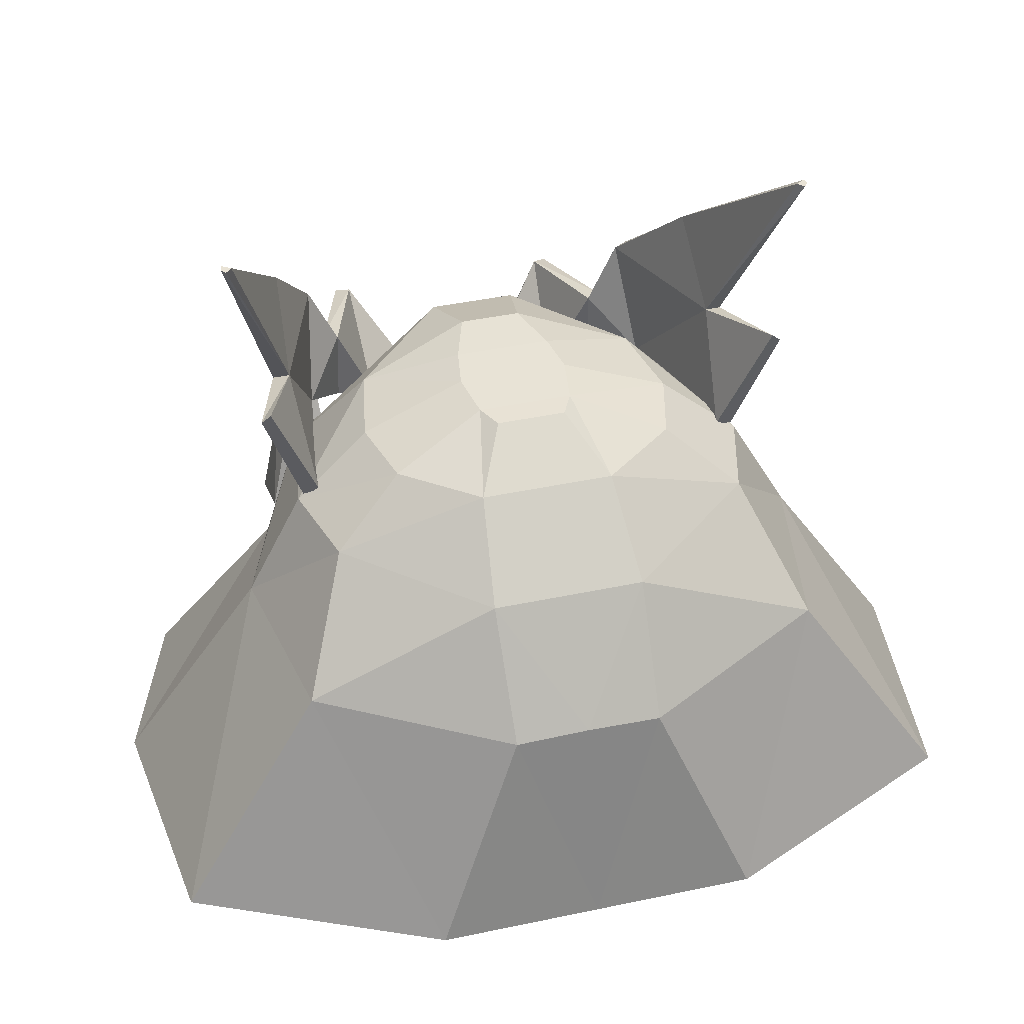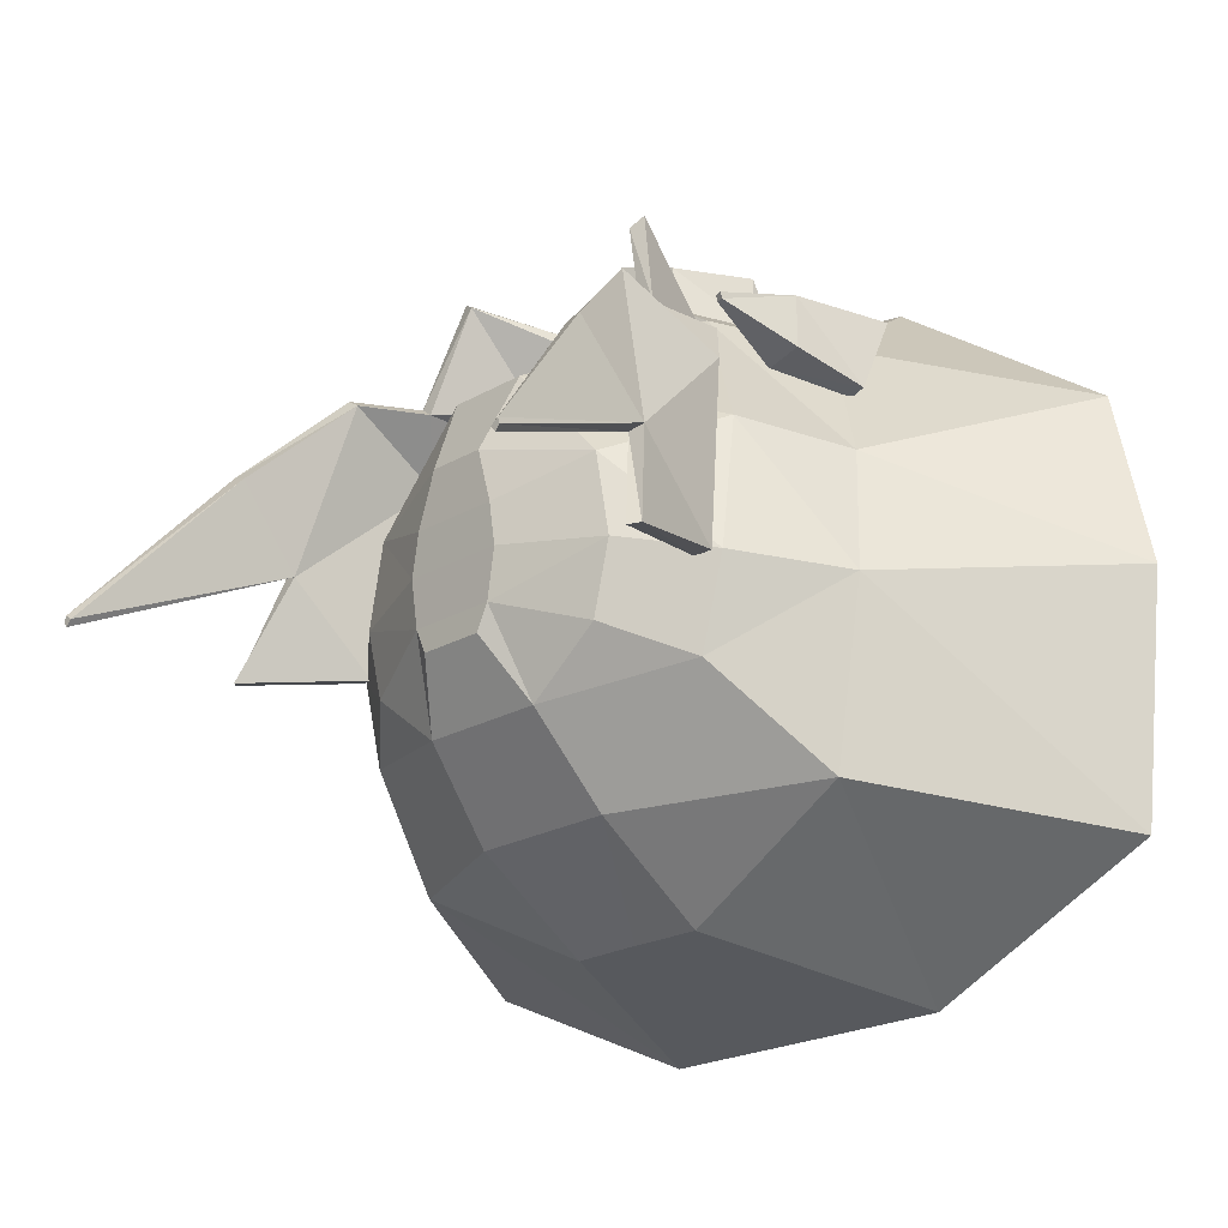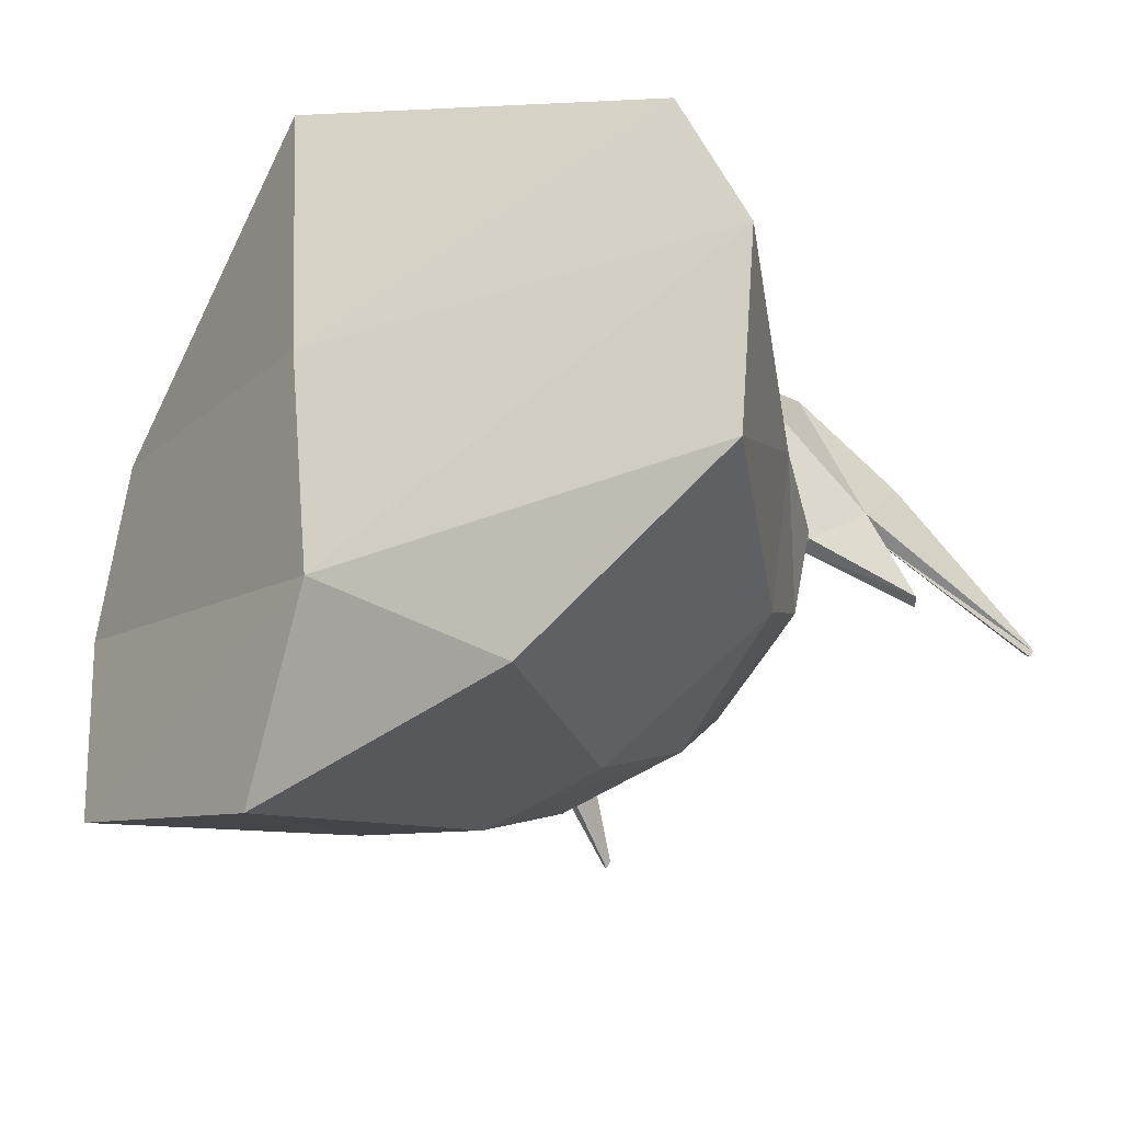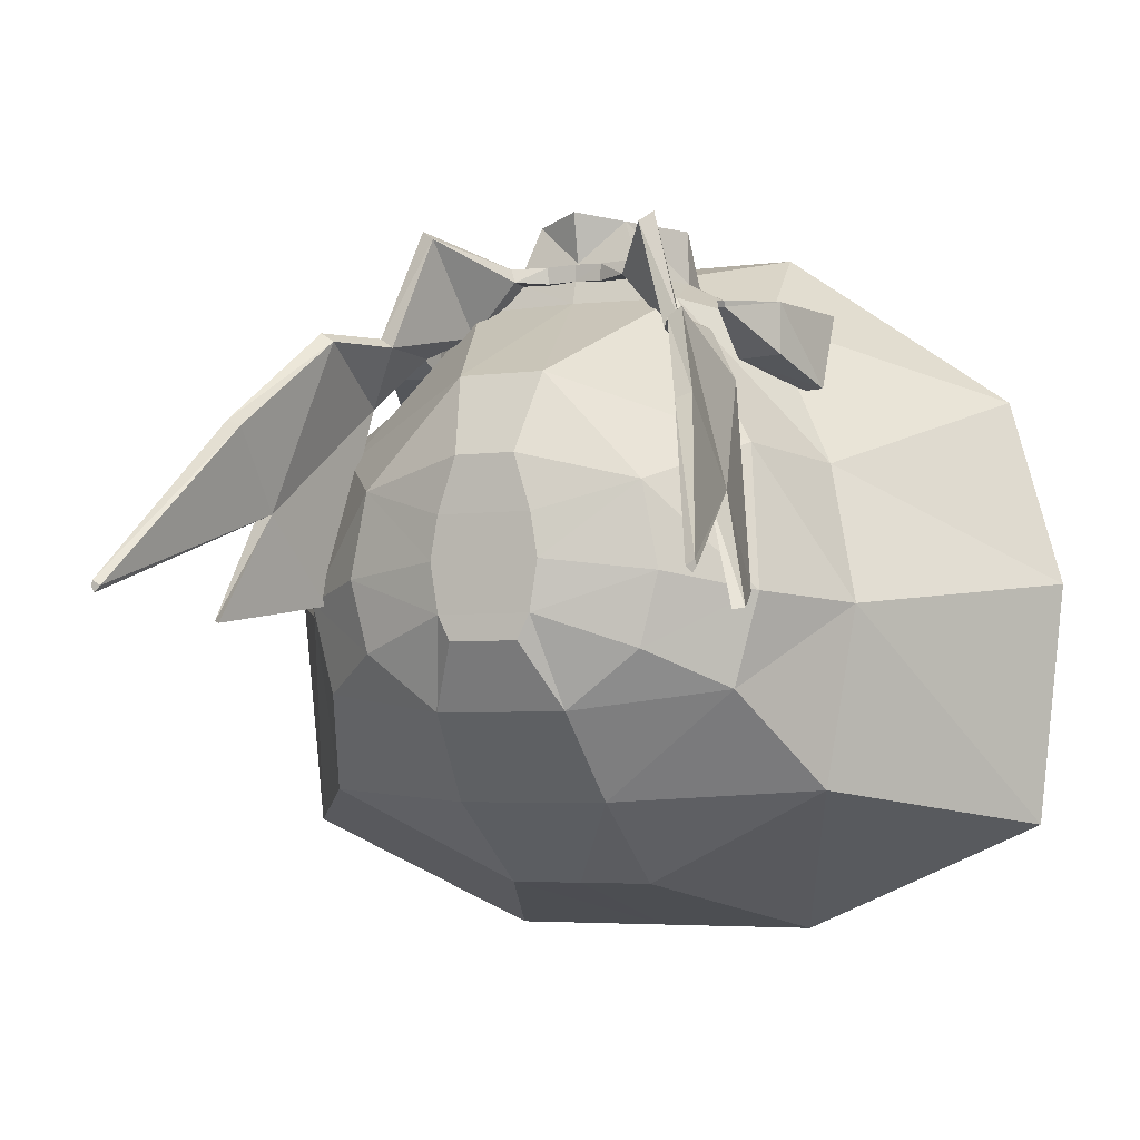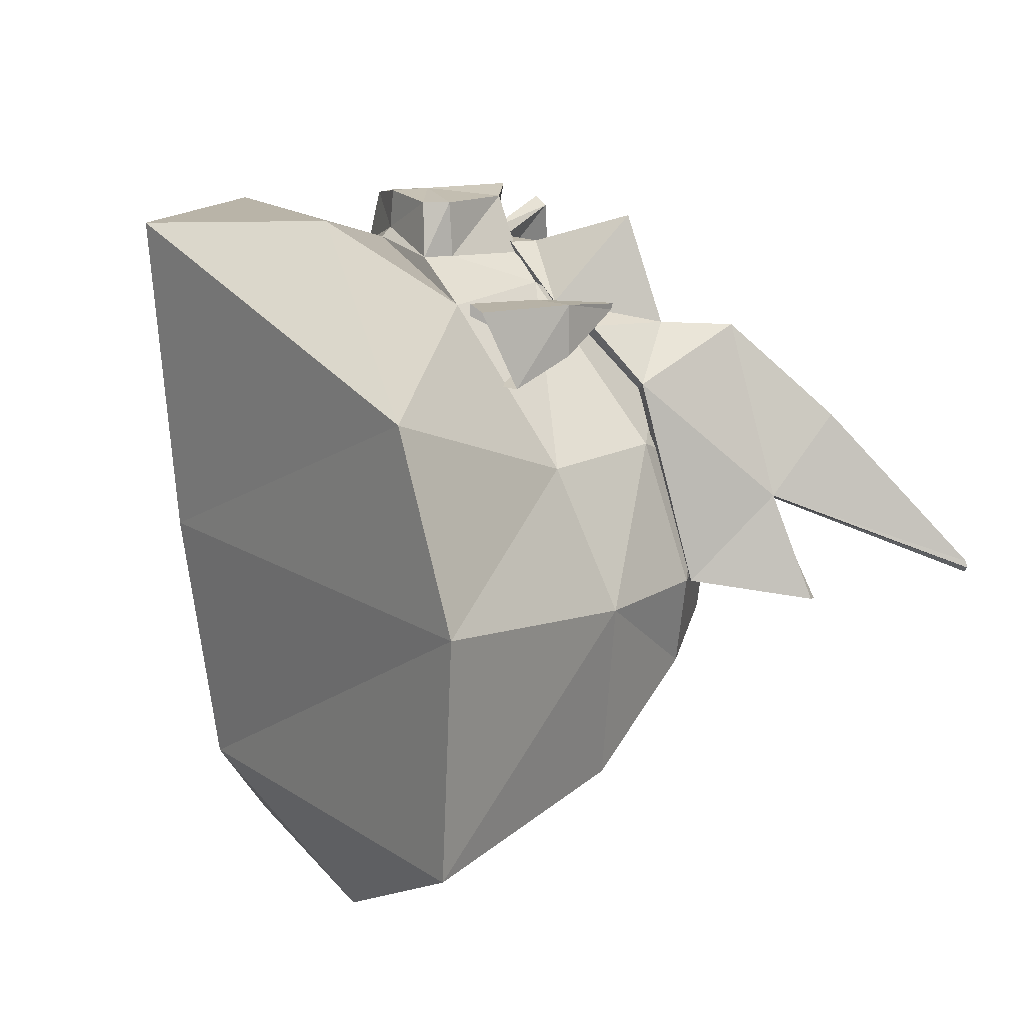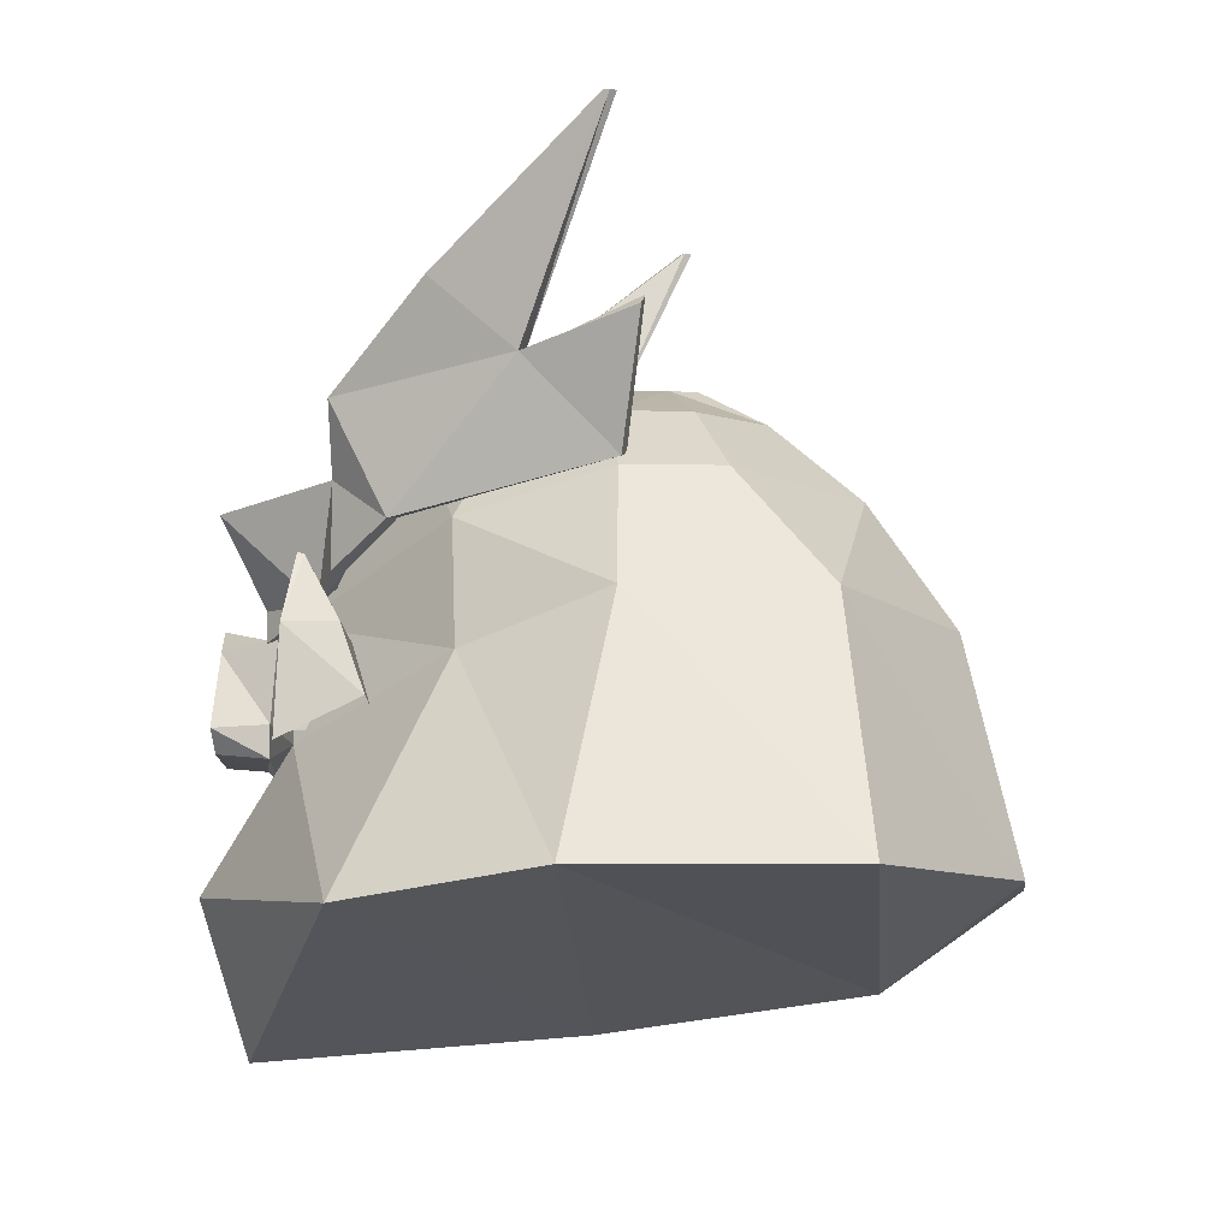
<metadata>
{"format":"obj","ext":"obj","renderer":"f3d","projection":"perspective","resolution":1024,"background":"white","views":[{"elev":41.8,"azim":165.6,"up":"+Y"},{"elev":-21.1,"azim":-133.7,"up":"+Z"},{"elev":-40.7,"azim":41.8,"up":"+Z"},{"elev":-4.3,"azim":-155.8,"up":"+Z"},{"elev":12.4,"azim":67.9,"up":"+Z"},{"elev":-6.6,"azim":97.5,"up":"+Y"}]}
</metadata>
<code>
g default
v -2.621 1.742 3.961
v -0.001045 1.396 4.812
v -4.027 2.874 1.485
v 2.621 1.742 3.961
v 4.027 2.874 1.485
v -4.664 3.615 -0.7356
v -4.179 3.615 -3.546
v 4.664 3.615 -0.7356
v 4.179 3.615 -3.546
v 1.177 3.305 -5.005
v -0.001045 3.334 -5.005
v -1.177 3.305 -5.005
v -1.71 3.465 4.145
v -0.000838 3.629 4.145
v -3.401 4.704 1.647
v 1.71 3.465 4.145
v 3.401 4.704 1.647
v -3.742 5.309 -0.6196
v -3.352 5.325 -2.061
v 3.742 5.309 -0.6196
v 3.352 5.325 -2.061
v 1.209 5.12 -3.729
v -0.000838 5.12 -3.729
v -1.209 5.12 -3.729
v -0.4784 6.82 1.411
v -0.000381 6.82 1.411
v -0.000381 6.841 0.5313
v -0.7578 6.841 0.5313
v 0.4784 6.82 1.411
v 0.7578 6.841 0.5313
v -0.000381 6.843 -0.1617
v -0.8744 6.843 -0.1617
v -0.000381 6.844 -0.9572
v -0.7469 6.844 -0.9572
v 0.8744 6.843 -0.1617
v 0.7469 6.844 -0.9572
v 0.5493 6.849 -1.358
v -0.000381 6.849 -1.358
v -0.5493 6.849 -1.358
v -2.274 6.253 0.9937
v -2.537 6.258 -0.3488
v -2.241 6.254 -1.483
v -1.054 6.257 -2.385
v -0.000731 6.257 -2.385
v 1.054 6.257 -2.385
v 2.241 6.254 -1.483
v 2.537 6.258 -0.3488
v 2.274 6.253 0.9937
v 0.6839 6.244 2.676
v -0.000731 6.244 2.676
v -0.6839 6.244 2.676
v -2.261 -0.3105 5.336
v -0.001799 -0.3105 5.336
v -5.973 -0.4554 2.736
v 2.261 -0.3105 5.336
v 5.973 -0.4554 2.736
v -6.517 -0.01896 -4.105
v -6.929 -0.01896 -0.2832
v 6.929 -0.01896 -0.2832
v 6.517 -0.01896 -4.105
v 2.596 -0.1328 -5.835
v -0.001799 -0.1328 -5.835
v -2.596 -0.1328 -5.835
v -0.001799 -2.617 5.187
v -0.001799 -2.203 0.2076
v -0.001799 -1.627 -3.803
v -1.389 1.638 4.599
v -1.058 3.394 4.577
v -0.001045 1.546 4.967
v -0.000838 3.423 4.825
v 1.389 1.638 4.599
v 1.058 3.394 4.577
v -1.093 1.732 5.457
v -0.733 3.209 5.489
v -0.001047 1.598 5.575
v -0.000839 3.585 5.632
v 1.093 1.732 5.457
v 0.733 3.209 5.489
v 1.357 2.089 5.467
v -0.000983 2.211 5.592
v -1.357 2.089 5.467
v -1.389 2.125 4.598
v 1.389 2.125 4.598
v 2.674 1.938 3.978
v 3.717 1.731 3.978
v 2.718 4.316 3.886
v 2.839 4.348 3.886
v 2.718 4.287 3.787
v 2.839 4.318 3.787
v 2.674 1.938 2.741
v 3.717 2.313 2.741
v 3.386 3.341 3.978
v 2.607 3.11 3.978
v 2.607 3.11 3.161
v 3.386 3.341 3.161
v 0 3.407 4.792
v 0.4841 3.353 4.769
v 0 3.53 4.792
v 0.4606 3.576 4.769
v 1.046 3.296 4.749
v 1.018 3.755 4.749
v 1.858 3.745 3.827
v 1.964 5.009 5.21
v 2.544 4.122 3.488
v 2.506 5.378 3.488
v 4.645 10.09 -0.6333
v 4.619 10.09 -0.5347
v 3.821 6.838 0.6992
v 3.738 7.932 1.971
v 2.98 6.432 3.455
v 3.174 4.739 2.588
v 3.657 5.434 -0.6543
v 4.28 7.337 -0.9975
v -0.01349 3.406 4.52
v 0.4723 3.351 4.496
v 0.4489 3.574 4.496
v -0.01349 3.529 4.52
v 0.9563 3.355 4.524
v 0.9287 3.814 4.524
v 1.654 3.823 3.677
v 1.744 5.098 5.06
v 2.328 4.149 3.33
v 2.29 5.405 3.33
v 2.757 6.445 3.31
v 2.947 4.779 2.473
v 3.56 6.883 0.6397
v 3.481 7.95 1.882
v 4.581 10.09 -0.7175
v 4.486 10.09 -0.6189
v 3.394 5.498 -0.689
v 4.13 7.474 -1.032
v -0.001962 3.407 4.792
v -0.4861 3.353 4.769
v -0.001962 3.53 4.792
v -0.4626 3.576 4.769
v -1.047 3.296 4.749
v -1.02 3.755 4.749
v -1.86 3.745 3.827
v -1.966 5.009 5.21
v -2.546 4.122 3.488
v -2.508 5.378 3.488
v -4.647 10.09 -0.6333
v -4.621 10.09 -0.5347
v -3.822 6.838 0.6992
v -3.74 7.932 1.971
v -2.982 6.432 3.455
v -3.176 4.739 2.588
v -3.659 5.434 -0.6543
v -4.281 7.337 -0.9975
v 0.01153 3.406 4.52
v -0.4743 3.351 4.496
v -0.4508 3.574 4.496
v 0.01153 3.529 4.52
v -0.9583 3.355 4.524
v -0.9307 3.814 4.524
v -1.656 3.823 3.677
v -1.746 5.098 5.06
v -2.33 4.149 3.33
v -2.292 5.405 3.33
v -2.759 6.445 3.31
v -2.949 4.779 2.473
v -3.562 6.883 0.6397
v -3.483 7.95 1.882
v -4.583 10.09 -0.7175
v -4.488 10.09 -0.6189
v -3.396 5.498 -0.689
v -4.132 7.474 -1.032
v -2.676 1.938 3.978
v -3.719 1.731 3.978
v -2.72 4.316 3.886
v -2.841 4.348 3.886
v -2.72 4.287 3.787
v -2.841 4.318 3.787
v -2.676 1.938 2.741
v -3.719 2.313 2.741
v -3.388 3.341 3.978
v -2.609 3.11 3.978
v -2.609 3.11 3.161
v -3.388 3.341 3.161
g head
f 26 27 25
f 25 27 28
f 26 29 27
f 27 29 30
f 32 31 34
f 34 31 33
f 35 36 31
f 31 36 33
f 27 30 31
f 31 30 35
f 27 31 28
f 28 31 32
f 36 37 33
f 33 37 38
f 34 33 39
f 39 33 38
f 5 8 17
f 17 8 20
f 13 14 51
f 51 14 50
f 13 51 15
f 15 51 40
f 16 49 14
f 14 49 50
f 16 17 49
f 49 17 48
f 19 18 42
f 42 18 41
f 21 46 20
f 20 46 47
f 17 20 48
f 48 20 47
f 15 40 18
f 18 40 41
f 22 45 21
f 21 45 46
f 22 23 45
f 45 23 44
f 24 43 23
f 23 43 44
f 24 19 43
f 43 19 42
f 41 40 32
f 32 40 28
f 42 41 34
f 34 41 32
f 42 34 43
f 43 34 39
f 43 39 44
f 44 39 38
f 45 44 37
f 37 44 38
f 46 45 36
f 36 45 37
f 46 36 47
f 47 36 35
f 47 35 48
f 48 35 30
f 49 48 29
f 29 48 30
f 49 29 50
f 50 29 26
f 51 50 25
f 25 50 26
f 51 25 40
f 40 25 28
f 81 73 80
f 80 73 75
f 12 24 11
f 11 24 23
f 12 7 24
f 24 7 19
f 7 6 19
f 19 6 18
f 3 15 6
f 6 15 18
f 54 64 52
f 52 64 53
f 56 55 64
f 64 55 53
f 9 21 8
f 8 21 20
f 10 22 9
f 9 22 21
f 10 11 22
f 22 11 23
f 58 6 57
f 57 6 7
f 59 60 8
f 8 60 9
f 56 59 5
f 5 59 8
f 6 58 3
f 3 58 54
f 60 61 9
f 9 61 10
f 61 62 10
f 10 62 11
f 63 12 62
f 62 12 11
f 57 7 63
f 63 7 12
f 60 59 66
f 66 59 65
f 65 58 66
f 66 58 57
f 59 56 65
f 65 56 64
f 58 65 54
f 54 65 64
f 60 66 61
f 61 66 62
f 57 63 66
f 66 63 62
f 13 68 14
f 14 68 70
f 16 14 72
f 72 14 70
f 68 74 70
f 70 74 76
f 72 70 78
f 78 70 76
f 81 80 74
f 74 80 76
f 75 77 80
f 80 77 79
f 4 5 16
f 16 5 17
f 55 56 4
f 4 56 5
f 4 16 83
f 83 16 72
f 77 71 79
f 79 71 83
f 79 78 80
f 80 78 76
f 79 83 78
f 78 83 72
f 4 83 71
f 1 13 3
f 3 13 15
f 3 54 1
f 1 54 52
f 82 1 67
f 82 67 81
f 81 67 73
f 68 82 74
f 74 82 81
f 1 52 2
f 2 52 53
f 53 55 2
f 2 55 4
f 1 2 67
f 67 2 69
f 4 71 2
f 2 71 69
f 67 69 73
f 73 69 75
f 71 77 69
f 69 77 75
f 1 82 13
f 13 82 68
f 85 92 84
f 84 92 93
f 87 89 86
f 86 89 88
f 95 91 94
f 94 91 90
f 85 91 92
f 92 91 95
f 90 84 94
f 94 84 93
f 93 92 86
f 86 92 87
f 86 88 93
f 94 93 88
f 89 95 88
f 88 95 94
f 87 92 89
f 92 95 89
f 117 116 114
f 114 116 115
f 119 118 116
f 116 118 115
f 121 120 119
f 119 120 118
f 121 123 120
f 120 123 122
f 127 126 124
f 124 126 125
f 128 126 129
f 127 129 126
f 124 125 123
f 123 125 122
f 131 130 126
f 126 130 125
f 97 99 96
f 96 99 98
f 97 100 99
f 99 100 101
f 100 102 101
f 101 102 103
f 103 102 105
f 105 102 104
f 111 108 110
f 110 108 109
f 106 107 108
f 109 108 107
f 104 111 105
f 105 111 110
f 111 112 108
f 108 112 113
f 96 114 97
f 97 114 115
f 116 117 99
f 99 117 98
f 98 117 96
f 96 117 114
f 115 118 97
f 97 118 100
f 101 119 99
f 99 119 116
f 100 118 102
f 102 118 120
f 103 121 101
f 101 121 119
f 120 122 102
f 102 122 104
f 123 121 105
f 105 121 103
f 127 124 109
f 109 124 110
f 108 126 106
f 106 126 128
f 128 129 106
f 106 129 107
f 129 127 107
f 107 127 109
f 104 122 111
f 111 122 125
f 110 124 105
f 105 124 123
f 111 125 112
f 112 125 130
f 112 130 113
f 113 130 131
f 131 126 113
f 113 126 108
f 151 152 150
f 150 152 153
f 151 154 152
f 152 154 155
f 154 156 155
f 155 156 157
f 157 156 159
f 159 156 158
f 161 162 160
f 160 162 163
f 164 165 162
f 163 162 165
f 158 161 159
f 159 161 160
f 161 166 162
f 162 166 167
f 134 135 132
f 132 135 133
f 137 136 135
f 135 136 133
f 139 138 137
f 137 138 136
f 139 141 138
f 138 141 140
f 145 144 146
f 146 144 147
f 142 144 143
f 145 143 144
f 146 147 141
f 141 147 140
f 149 148 144
f 144 148 147
f 132 133 150
f 150 133 151
f 134 153 135
f 135 153 152
f 134 132 153
f 153 132 150
f 136 154 133
f 133 154 151
f 137 135 155
f 155 135 152
f 136 138 154
f 154 138 156
f 139 137 157
f 157 137 155
f 140 158 138
f 138 158 156
f 139 157 141
f 141 157 159
f 146 160 145
f 145 160 163
f 144 142 162
f 162 142 164
f 143 165 142
f 142 165 164
f 145 163 143
f 143 163 165
f 140 147 158
f 158 147 161
f 146 141 160
f 160 141 159
f 147 148 161
f 161 148 166
f 148 149 166
f 166 149 167
f 144 162 149
f 149 162 167
f 177 176 168
f 168 176 169
f 172 173 170
f 170 173 171
f 174 175 178
f 178 175 179
f 169 176 175
f 175 176 179
f 174 178 168
f 168 178 177
f 177 170 176
f 176 170 171
f 170 177 172
f 178 172 177
f 178 179 172
f 172 179 173
f 171 173 176
f 176 173 179

</code>
